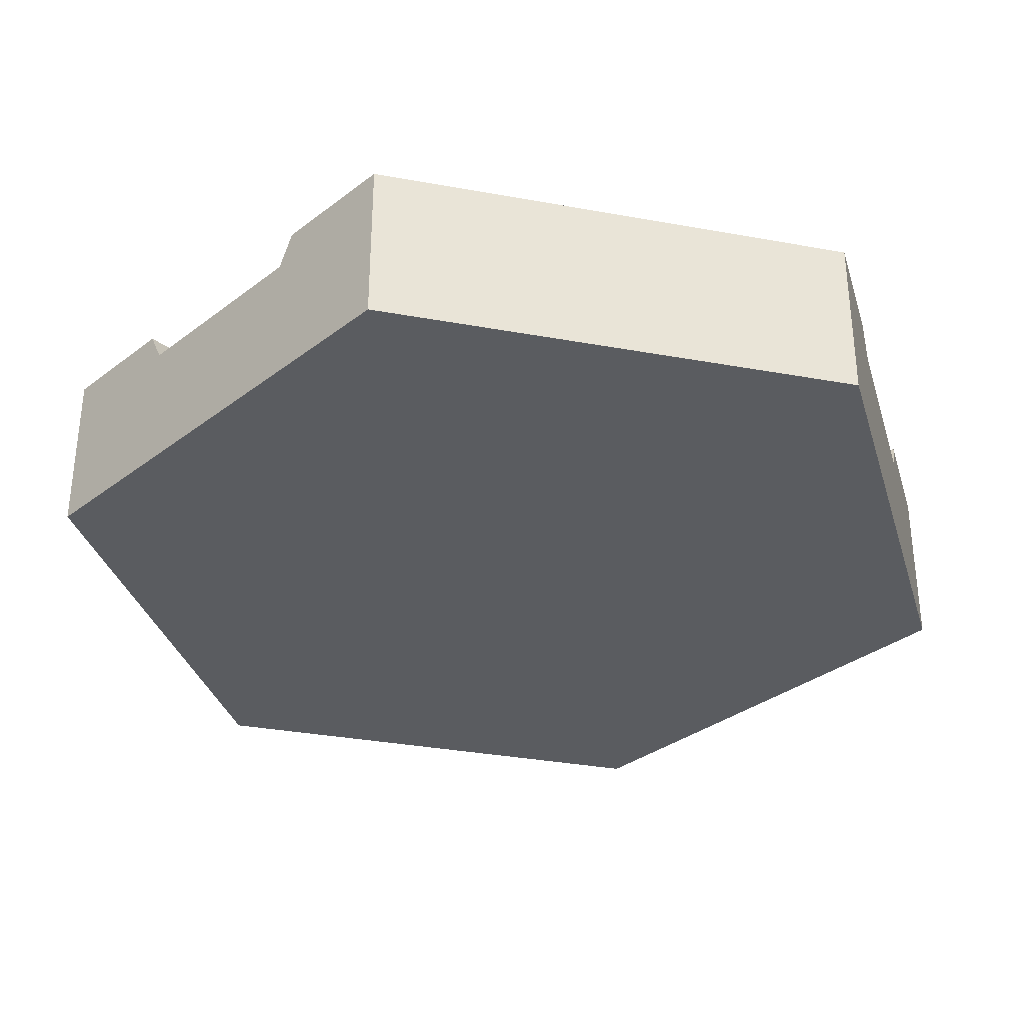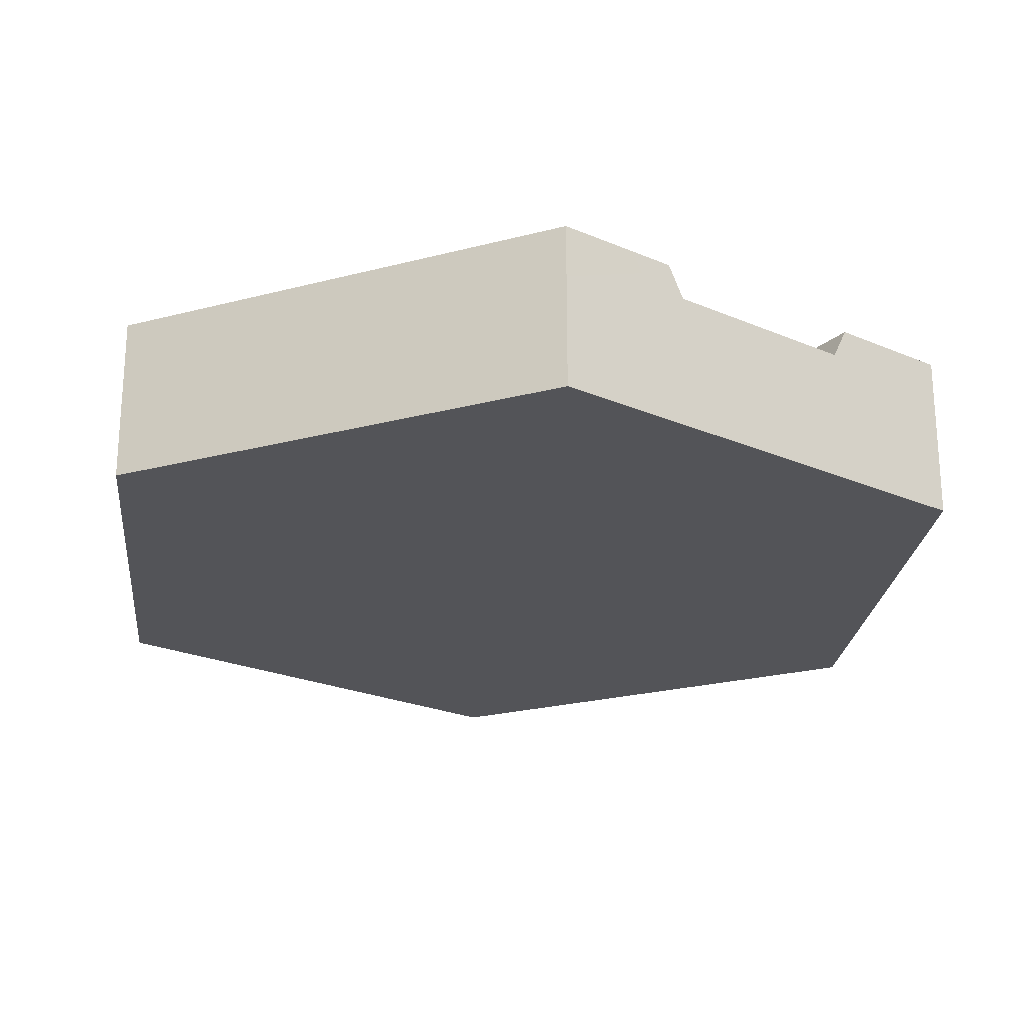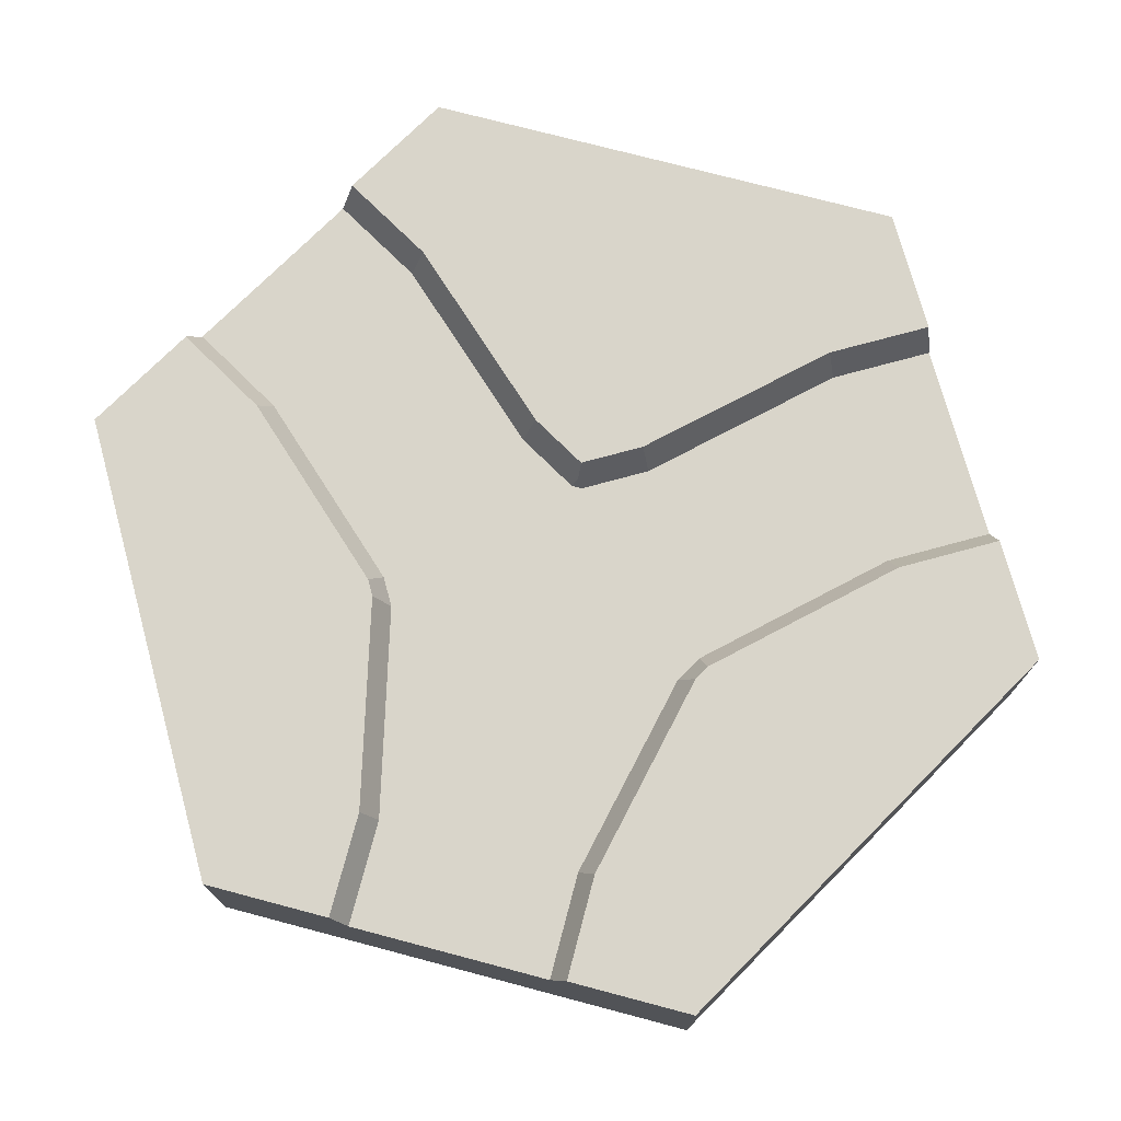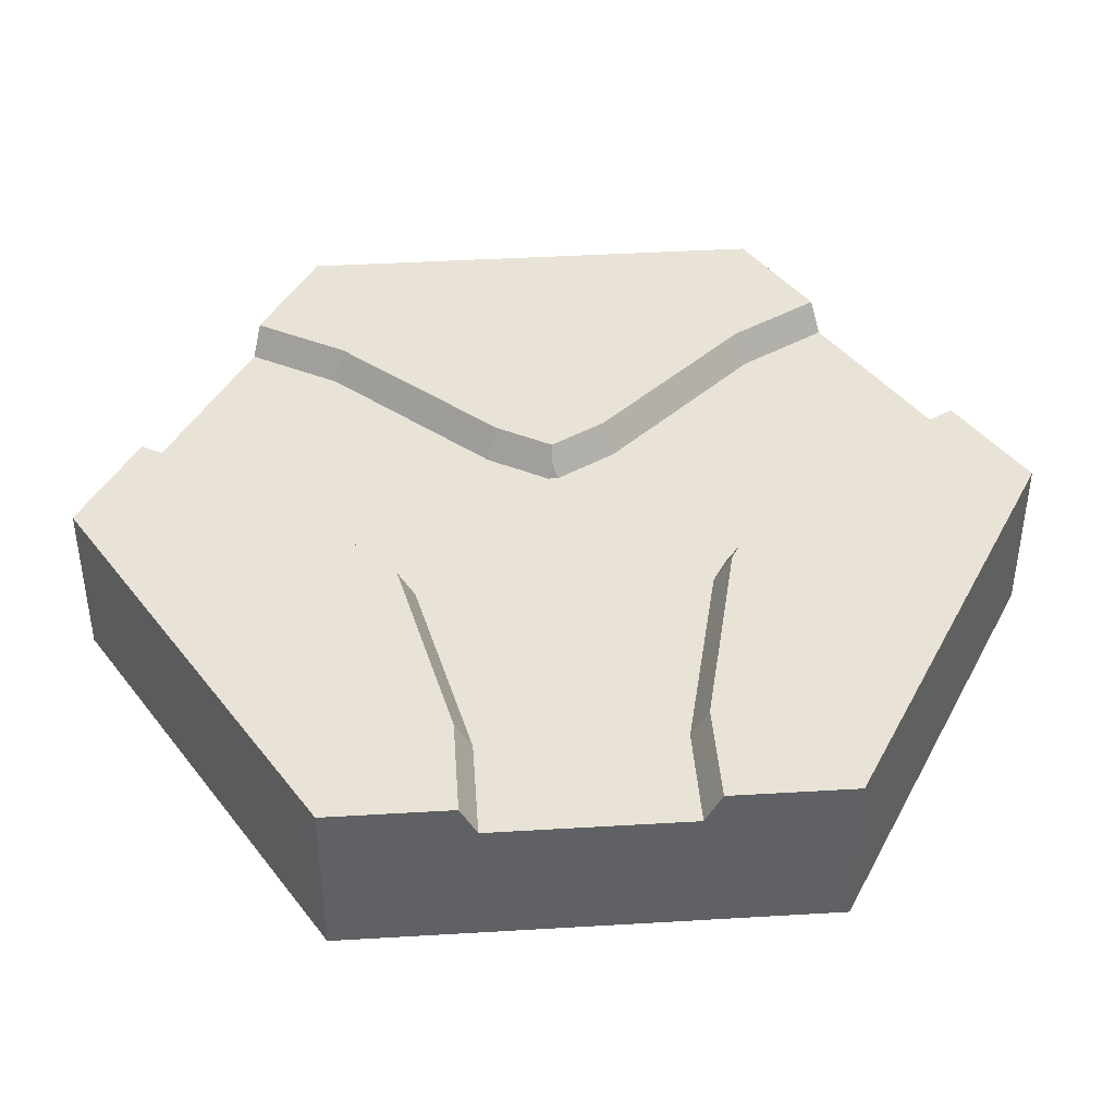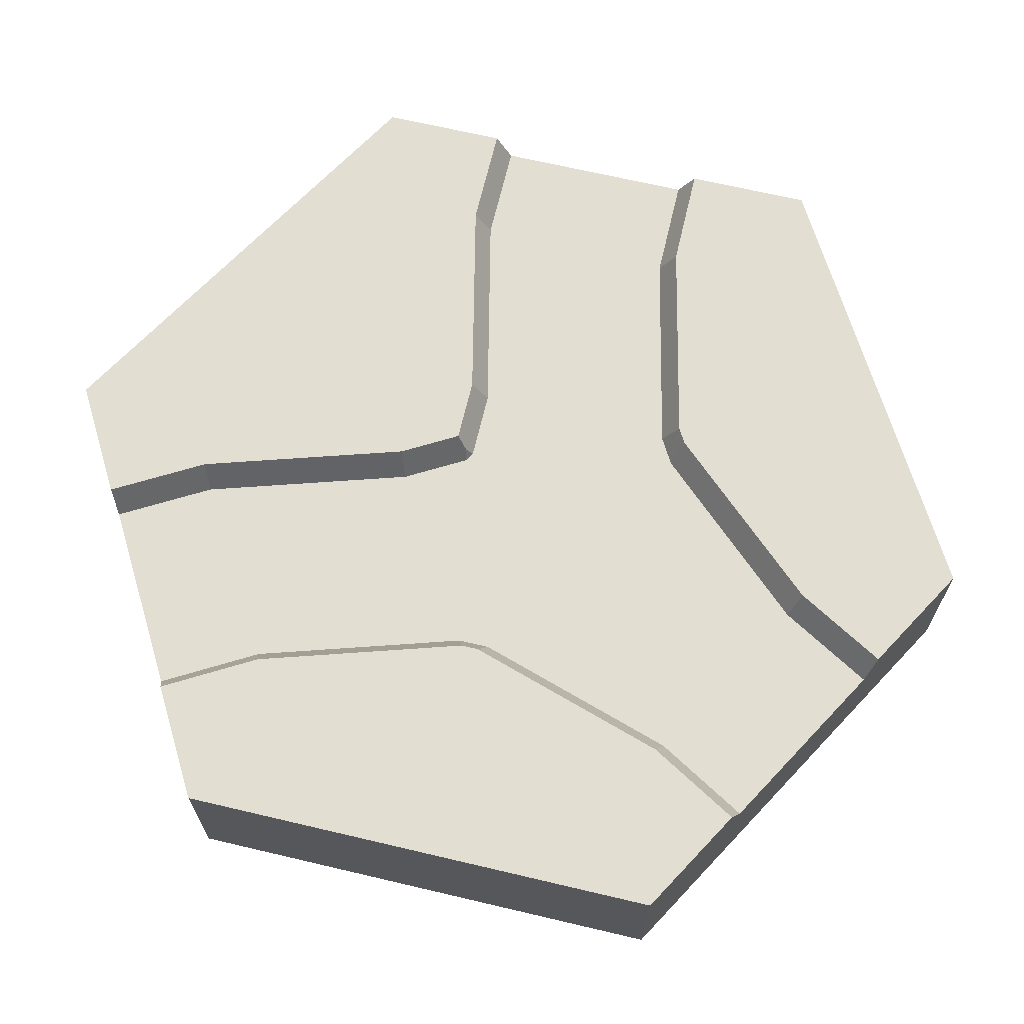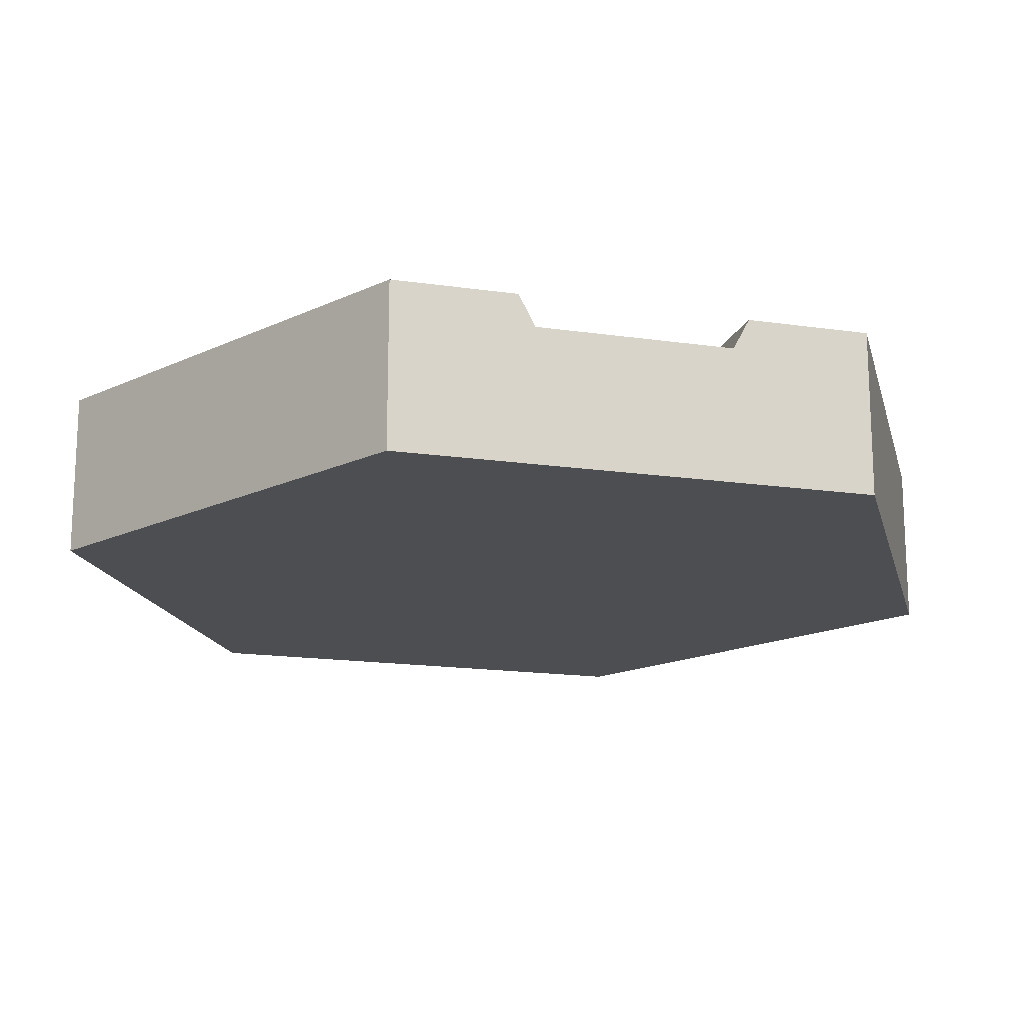
<metadata>
{"format":"obj","ext":"obj","renderer":"f3d","projection":"perspective","resolution":1024,"background":"white","views":[{"elev":-33.6,"azim":-164.0,"up":"+Y"},{"elev":-23.4,"azim":114.0,"up":"+Y"},{"elev":74.5,"azim":-75.2,"up":"+Y"},{"elev":41.7,"azim":-94.1,"up":"+Y"},{"elev":67.5,"azim":-136.7,"up":"+Y"},{"elev":-16.8,"azim":13.6,"up":"+Y"}]}
</metadata>
<code>
o river_intersectionF
v -0 0.1 -0.5774
v 0.1465 0 -0.4928
v -0 0 -0.5774
v 0.1465 0.1 -0.4928
v -0.5 0.1 -0.2887
v -0.5 0 -0.2887
v -0.5 -0 0.2887
v -0.5 0.1 0.1195
v -0.5 -0 0.1195
v -0.5 0.1 0.2887
v 0 0.1 0.5774
v 0 -0 0.5774
v 0.3535 -0 0.3733
v 0.5 0 -0.2887
v 0.5 -0 0.2887
v 0.3535 0 -0.3733
v 0.1465 -0 0.4928
v -0.5 0 -0.1195
v 0.5 0.1 0.2887
v 0.5 0.1 -0.2887
v 0.3535 0.1 0.3733
v -0.125 0.2 0.1955
v -0.154 0.2 0.2649
v -0.1524 0.2 0.2658
v -0.375 0.2 0.1395
v -0.3833 0.2 0.2141
v -0.1533 0.2 0.2656
v -0.5 0.2 0.1395
v -0.5 0.2 0.1605
v -0.5 0.2 0.2141
v 0.006221 0.2 0.4389
v -0.1068 0.2 0.206
v 0.06459 0.2 0.5401
v 0.06669 0.2 0.3945
v 0.1292 0.2 0.5028
v -0.5 0.2 -0.2141
v -0.5 0.2 -0.1605
v -0.3833 0.2 -0.2141
v -0.5 0.2 -0.1395
v -0.375 0.2 -0.1395
v -0.154 0.2 -0.2649
v -0.1533 0.2 -0.2656
v -0.125 0.2 -0.1955
v -0.1524 0.2 -0.2658
v 0.00622 0.2 -0.4389
v -0.1068 0.2 -0.206
v 0.06459 0.2 -0.5401
v 0.06669 0.2 -0.3945
v 0.1292 0.2 -0.5028
v 0.3708 0.2 -0.3633
v 0.3688 0.2 -0.2106
v 0.4354 0.2 -0.326
v 0.3083 0.2 -0.255
v 0.1953 0.2 -0.02206
v 0.1348 0.2 -0.0665
v 0.1825 0.2 -0
v 0.1348 0.2 0.0665
v 0.1953 0.2 0.02206
v 0.3083 0.2 0.255
v 0.3688 0.2 0.2106
v 0.3708 0.2 0.3633
v 0.4354 0.2 0.326
v 0.09642 0.2 0
v -0.5 0.1 -0.1195
v 0.3535 0.1 -0.3733
v 0.1465 0.1 0.4928
v -0.5 0.2 -0.2887
v -0.111 0.2 -0.5133
v -0 0.2 -0.5774
v 0 0.2 0.5774
v -0.111 0.2 0.5133
v -0.5 0.2 0.2887
v 0.5 0.2 0.2887
v 0.3535 0.1625 0.3733
v -0.5 0.1625 0.1195
v 0.1465 0.1625 -0.4928
v 0.5 0.2 -0.2887
v -0.5 0.1625 -0.1195
v 0.3535 0.1625 -0.3733
v 0.1465 0.1625 0.4928
v 0.07687 0.1625 0.006143
v 0.08301 0.1782 0
v 0.07687 0.1625 -0.006143
v 0.1186 0.1625 0.07842
v 0.2921 0.1625 0.2669
v -0.1228 0.1625 0.1755
v -0.3728 0.1625 0.1195
v 0.0829 0.1625 0.3826
v 0.0829 0.1625 -0.3826
v -0.09059 0.1625 0.1941
v -0.3728 0.1625 -0.1195
v 0.1186 0.1625 -0.07842
v 0.2921 0.1625 -0.2669
v -0.1228 0.1625 -0.1755
v -0.09059 0.1625 -0.1941
f 1 2 3
f 2 1 4
f 5 3 6
f 3 5 1
f 7 8 9
f 8 7 10
f 11 7 12
f 7 11 10
f 13 14 15
f 14 13 16
f 16 13 2
f 2 13 17
f 2 17 3
f 3 17 12
f 3 12 7
f 3 7 9
f 18 3 9
f 3 18 6
f 19 14 20
f 14 19 15
f 19 13 15
f 13 19 21
f 22 23 24
f 23 22 25
f 26 23 25
f 23 26 27
f 26 25 28
f 26 28 29
f 30 26 29
f 31 24 27
f 31 32 24
f 24 32 22
f 33 32 31
f 33 34 32
f 34 33 35
f 36 37 38
f 39 38 37
f 40 38 39
f 41 38 40
f 38 41 42
f 43 41 40
f 41 43 44
f 44 45 42
f 46 45 44
f 46 44 43
f 46 47 45
f 48 47 46
f 47 48 49
f 50 51 52
f 51 50 53
f 51 53 54
f 54 53 55
f 54 55 56
f 57 56 55
f 57 58 56
f 59 58 57
f 59 60 58
f 61 60 59
f 60 61 62
f 57 55 63
f 18 5 6
f 5 18 64
f 16 20 14
f 20 16 65
f 17 11 12
f 11 17 66
f 67 1 5
f 1 67 68
f 69 1 68
f 70 10 11
f 10 70 71
f 72 10 71
f 73 21 19
f 21 73 74
f 74 73 61
f 61 73 62
f 10 75 8
f 75 10 28
f 28 10 29
f 29 10 30
f 30 10 72
f 69 4 1
f 4 69 76
f 76 69 49
f 49 69 47
f 73 20 77
f 20 73 19
f 69 45 47
f 45 69 42
f 42 69 68
f 42 68 67
f 42 67 38
f 38 67 36
f 41 44 42
f 23 27 24
f 70 31 27
f 31 70 33
f 70 27 71
f 71 27 72
f 72 27 26
f 72 26 30
f 77 62 73
f 62 77 52
f 62 52 60
f 60 52 51
f 60 51 58
f 58 51 54
f 58 54 56
f 64 67 5
f 67 64 36
f 36 64 37
f 37 64 39
f 39 64 78
f 79 20 65
f 20 79 77
f 77 79 50
f 77 50 52
f 80 11 66
f 11 80 70
f 70 80 35
f 70 35 33
f 81 82 83
f 84 59 57
f 59 84 85
f 85 61 59
f 61 85 74
f 25 86 87
f 86 25 22
f 34 80 88
f 80 34 35
f 48 76 49
f 76 48 89
f 22 90 86
f 90 22 32
f 40 78 91
f 78 40 39
f 83 55 92
f 55 83 63
f 63 83 82
f 93 50 79
f 50 93 53
f 46 94 95
f 94 46 43
f 46 89 48
f 89 46 95
f 43 91 94
f 91 43 40
f 81 63 82
f 63 81 57
f 57 81 84
f 92 53 93
f 53 92 55
f 32 88 90
f 88 32 34
f 28 87 75
f 87 28 25
f 76 93 79
f 93 76 92
f 92 76 89
f 92 89 83
f 83 89 95
f 83 95 81
f 90 81 95
f 88 81 90
f 88 84 81
f 80 84 88
f 80 85 84
f 85 80 74
f 90 95 94
f 90 94 86
f 86 94 91
f 86 91 87
f 87 91 78
f 87 78 75
f 64 75 78
f 75 64 18
f 75 18 9
f 75 9 8
f 4 16 2
f 16 4 65
f 65 4 79
f 79 4 76
f 21 17 13
f 17 21 66
f 66 21 74
f 66 74 80

</code>
